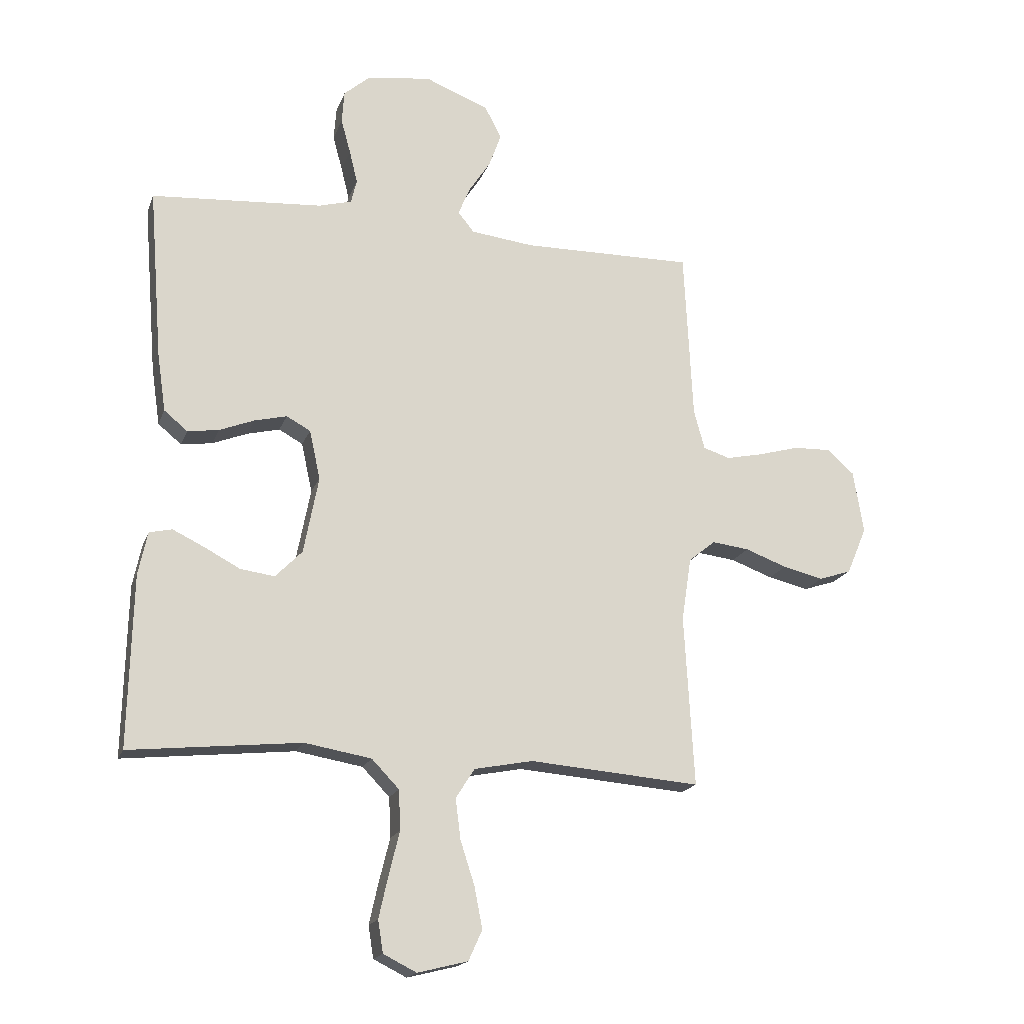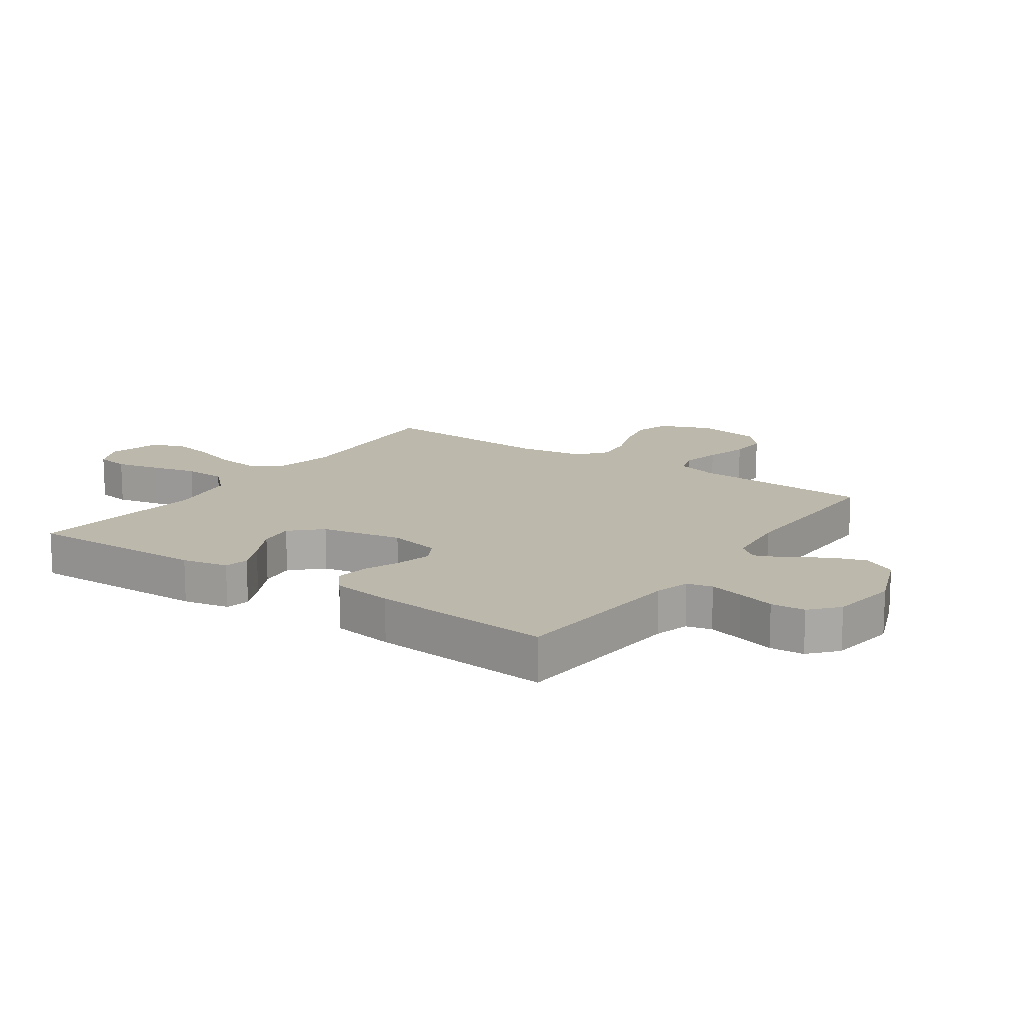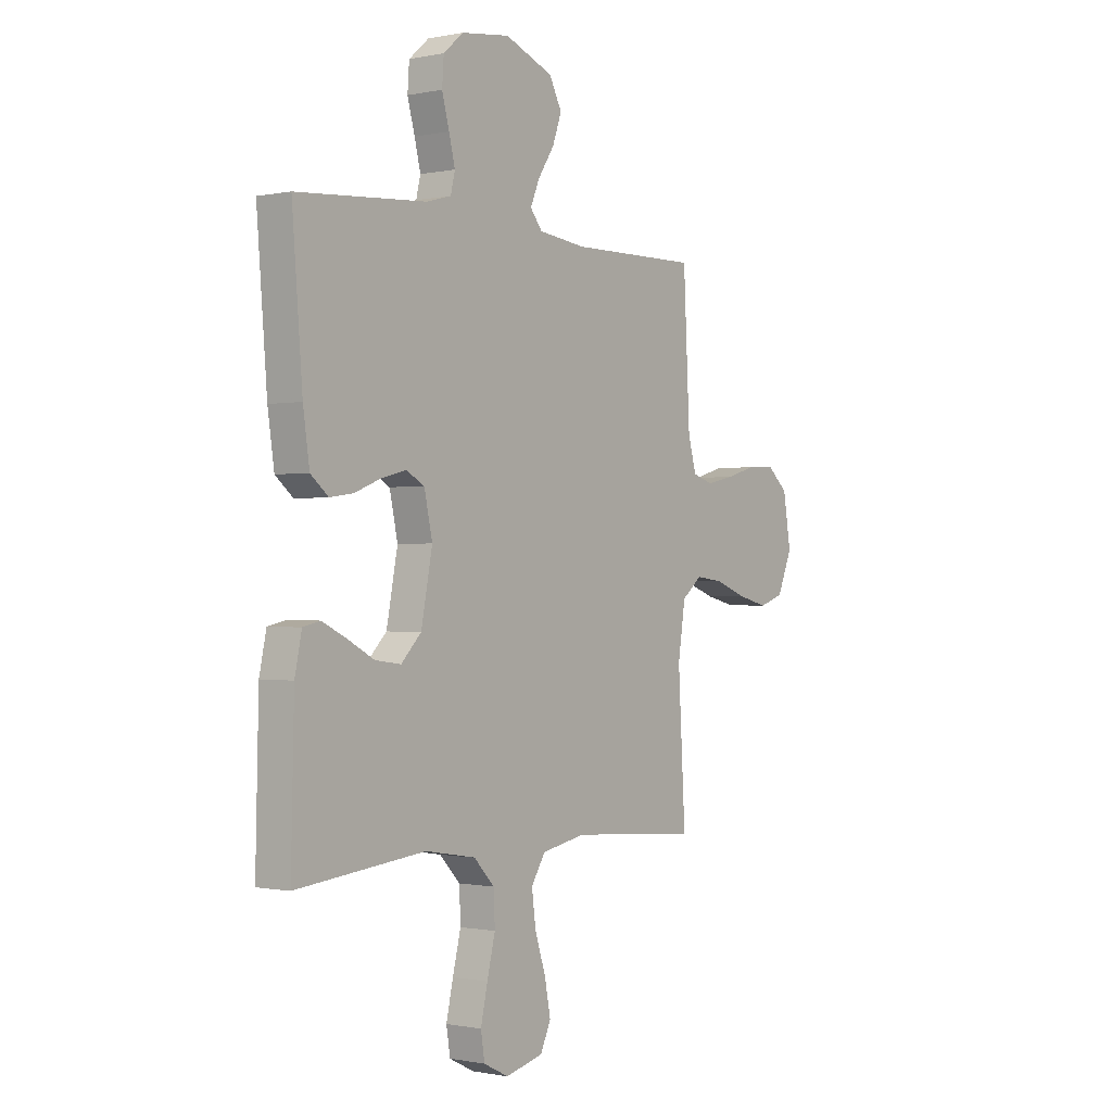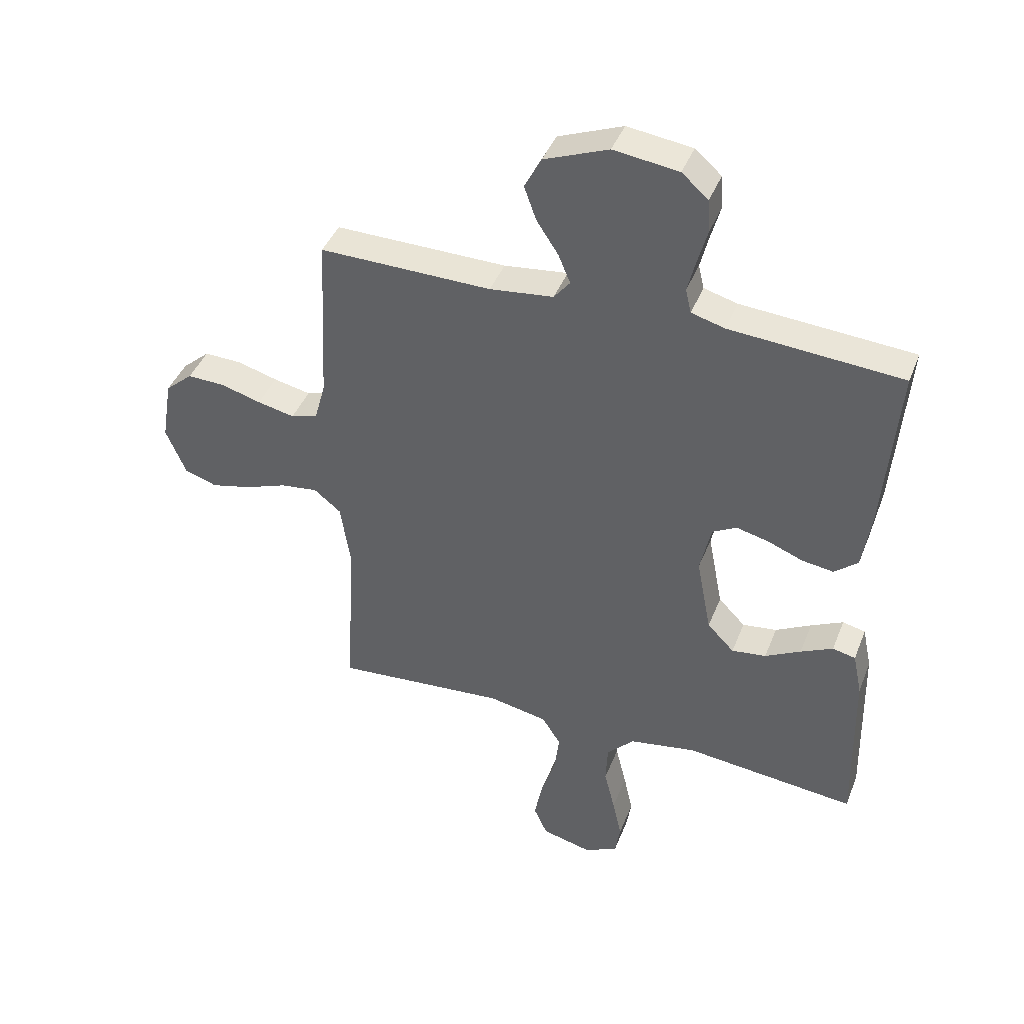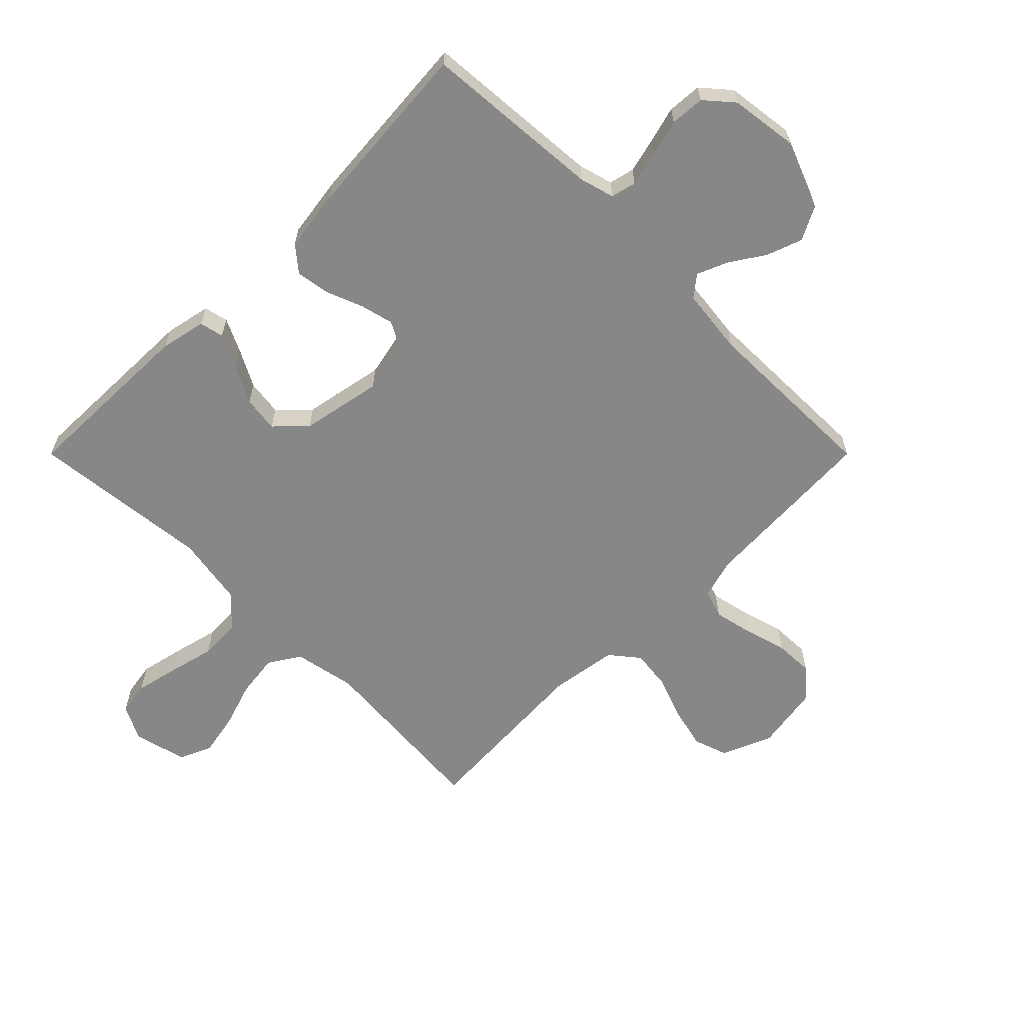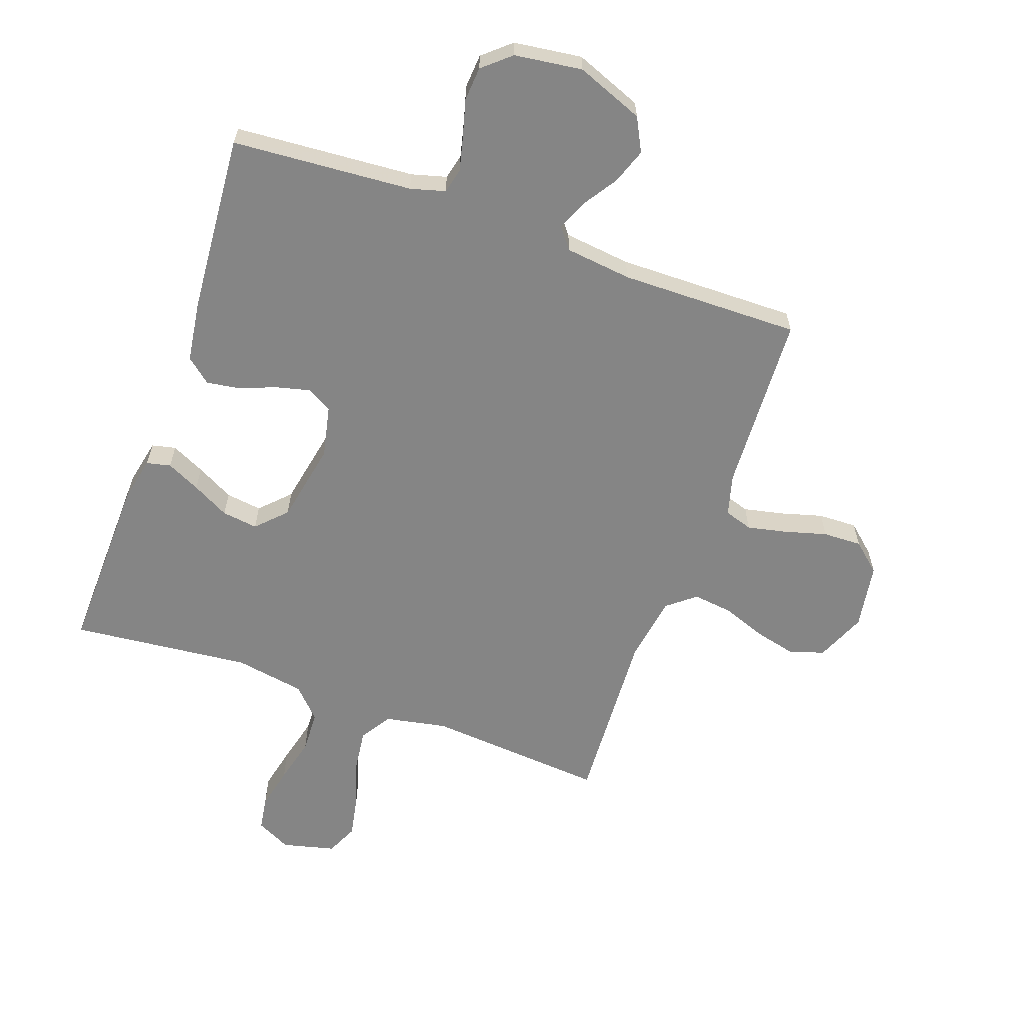
<metadata>
{"format":"obj","ext":"obj","renderer":"f3d","projection":"perspective","resolution":1024,"background":"white","views":[{"elev":-18.2,"azim":-16.5,"up":"+Z"},{"elev":14.7,"azim":-55.1,"up":"+Y"},{"elev":-0.6,"azim":-52.9,"up":"+Z"},{"elev":41.9,"azim":-159.5,"up":"+Z"},{"elev":-62.6,"azim":-45.0,"up":"+Y"},{"elev":-61.7,"azim":-19.7,"up":"+Y"}]}
</metadata>
<code>
v 0.5 0.07 -0.5
v 0.2 0.07 -0.476
v 0.097 0.07 -0.496
v 0.064 0.07 -0.548
v 0.073 0.07 -0.619
v 0.098 0.07 -0.696
v 0.112 0.07 -0.768
v 0.088 0.07 -0.821
v 0 0.07 -0.843
v -0.058 0.07 -0.814
v -0.067 0.07 -0.758
v -0.051 0.07 -0.686
v -0.032 0.07 -0.609
v -0.035 0.07 -0.539
v -0.083 0.07 -0.489
v -0.2 0.07 -0.469
v -0.5 0.07 -0.5
v -0.493 0.07 -0.2
v -0.477 0.07 -0.124
v -0.437 0.07 -0.115
v -0.381 0.07 -0.142
v -0.319 0.07 -0.175
v -0.259 0.07 -0.183
v -0.212 0.07 -0.135
v -0.186 0.07 0
v -0.205 0.07 0.087
v -0.247 0.07 0.11
v -0.304 0.07 0.096
v -0.365 0.07 0.072
v -0.42 0.07 0.064
v -0.461 0.07 0.098
v -0.476 0.07 0.2
v -0.5 0.07 0.5
v -0.2 0.07 0.522
v -0.142 0.07 0.538
v -0.132 0.07 0.58
v -0.146 0.07 0.637
v -0.163 0.07 0.699
v -0.159 0.07 0.756
v -0.113 0.07 0.796
v 0 0.07 0.811
v 0.112 0.07 0.767
v 0.141 0.07 0.711
v 0.12 0.07 0.652
v 0.082 0.07 0.594
v 0.061 0.07 0.544
v 0.089 0.07 0.509
v 0.2 0.07 0.496
v 0.5 0.07 0.5
v 0.515 0.07 0.2
v 0.534 0.07 0.131
v 0.581 0.07 0.116
v 0.646 0.07 0.13
v 0.717 0.07 0.15
v 0.782 0.07 0.152
v 0.83 0.07 0.11
v 0.848 0.07 0
v 0.813 0.07 -0.083
v 0.756 0.07 -0.102
v 0.685 0.07 -0.085
v 0.612 0.07 -0.058
v 0.547 0.07 -0.05
v 0.5 0.07 -0.088
v 0.483 0.07 -0.2
v 0.5 0 -0.5
v 0.2 0 -0.476
v 0.097 0 -0.496
v 0.064 0 -0.548
v 0.073 0 -0.619
v 0.098 0 -0.696
v 0.112 0 -0.768
v 0.088 0 -0.821
v 0 0 -0.843
v -0.058 0 -0.814
v -0.067 0 -0.758
v -0.051 0 -0.686
v -0.032 0 -0.609
v -0.035 0 -0.539
v -0.083 0 -0.489
v -0.2 0 -0.469
v -0.5 0 -0.5
v -0.493 0 -0.2
v -0.477 0 -0.124
v -0.437 0 -0.115
v -0.381 0 -0.142
v -0.319 0 -0.175
v -0.259 0 -0.183
v -0.212 0 -0.135
v -0.186 0 0
v -0.205 0 0.087
v -0.247 0 0.11
v -0.304 0 0.096
v -0.365 0 0.072
v -0.42 0 0.064
v -0.461 0 0.098
v -0.476 0 0.2
v -0.5 0 0.5
v -0.2 0 0.522
v -0.142 0 0.538
v -0.132 0 0.58
v -0.146 0 0.637
v -0.163 0 0.699
v -0.159 0 0.756
v -0.113 0 0.796
v 0 0 0.811
v 0.112 0 0.767
v 0.141 0 0.711
v 0.12 0 0.652
v 0.082 0 0.594
v 0.061 0 0.544
v 0.089 0 0.509
v 0.2 0 0.496
v 0.5 0 0.5
v 0.515 0 0.2
v 0.534 0 0.131
v 0.581 0 0.116
v 0.646 0 0.13
v 0.717 0 0.15
v 0.782 0 0.152
v 0.83 0 0.11
v 0.848 0 0
v 0.813 0 -0.083
v 0.756 0 -0.102
v 0.685 0 -0.085
v 0.612 0 -0.058
v 0.547 0 -0.05
v 0.5 0 -0.088
v 0.483 0 -0.2
f 58 59 60 61
f 56 57 58 61
f 56 61 62
f 53 54 55 56
f 52 53 56 62
f 51 52 62 63
f 48 49 50
f 47 48 50 51
f 42 43 44 45
f 42 45 46
f 41 42 46
f 40 41 46
f 37 38 39 40
f 36 37 40 46
f 35 36 46 47
f 31 32 33 34
f 28 29 30 31
f 27 28 31 34
f 26 27 34 35
f 19 20 21 22
f 17 18 19 22
f 16 17 22 23
f 15 16 23 24
f 10 11 12 13
f 8 9 10 13
f 8 13 14
f 5 6 7 8
f 4 5 8 14
f 3 4 14 15
f 64 1 2
f 63 64 2 3
f 25 26 35 47
f 25 47 51 63
f 24 25 63
f 3 15 24 63
f 125 124 123 122
f 125 122 121 120
f 126 125 120
f 120 119 118 117
f 126 120 117 116
f 127 126 116 115
f 114 113 112
f 115 114 112 111
f 109 108 107 106
f 110 109 106
f 110 106 105
f 110 105 104
f 104 103 102 101
f 110 104 101 100
f 111 110 100 99
f 98 97 96 95
f 95 94 93 92
f 98 95 92 91
f 99 98 91 90
f 86 85 84 83
f 86 83 82 81
f 87 86 81 80
f 88 87 80 79
f 77 76 75 74
f 77 74 73 72
f 78 77 72
f 72 71 70 69
f 78 72 69 68
f 79 78 68 67
f 66 65 128
f 67 66 128 127
f 111 99 90 89
f 127 115 111 89
f 127 89 88
f 127 88 79 67
f 1 65 66 2
f 2 66 67 3
f 3 67 68 4
f 4 68 69 5
f 5 69 70 6
f 6 70 71 7
f 7 71 72 8
f 8 72 73 9
f 9 73 74 10
f 10 74 75 11
f 11 75 76 12
f 12 76 77 13
f 13 77 78 14
f 14 78 79 15
f 15 79 80 16
f 16 80 81 17
f 17 81 82 18
f 18 82 83 19
f 19 83 84 20
f 20 84 85 21
f 21 85 86 22
f 22 86 87 23
f 23 87 88 24
f 24 88 89 25
f 25 89 90 26
f 26 90 91 27
f 27 91 92 28
f 28 92 93 29
f 29 93 94 30
f 30 94 95 31
f 31 95 96 32
f 32 96 97 33
f 33 97 98 34
f 34 98 99 35
f 35 99 100 36
f 36 100 101 37
f 37 101 102 38
f 38 102 103 39
f 39 103 104 40
f 40 104 105 41
f 41 105 106 42
f 42 106 107 43
f 43 107 108 44
f 44 108 109 45
f 45 109 110 46
f 46 110 111 47
f 47 111 112 48
f 48 112 113 49
f 49 113 114 50
f 50 114 115 51
f 51 115 116 52
f 52 116 117 53
f 53 117 118 54
f 54 118 119 55
f 55 119 120 56
f 56 120 121 57
f 57 121 122 58
f 58 122 123 59
f 59 123 124 60
f 60 124 125 61
f 61 125 126 62
f 62 126 127 63
f 63 127 128 64
f 64 128 65 1

</code>
